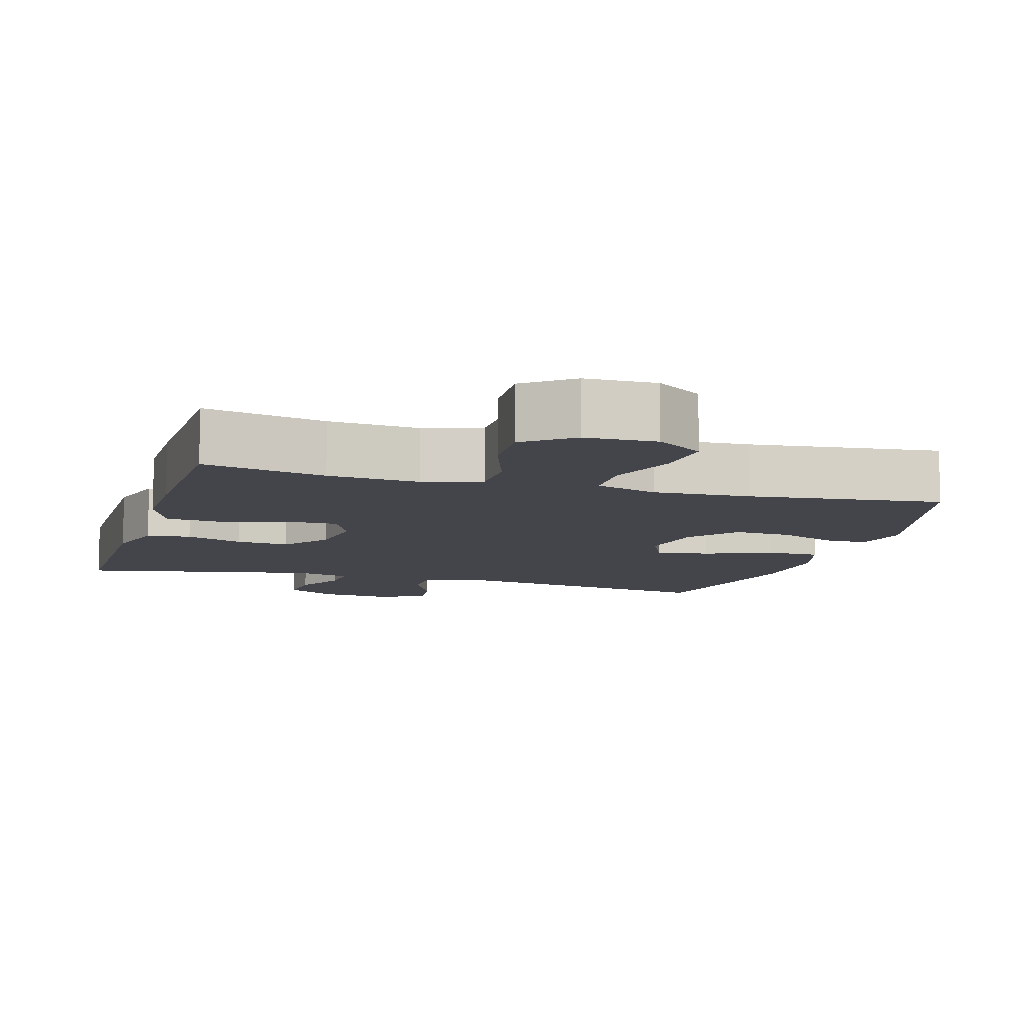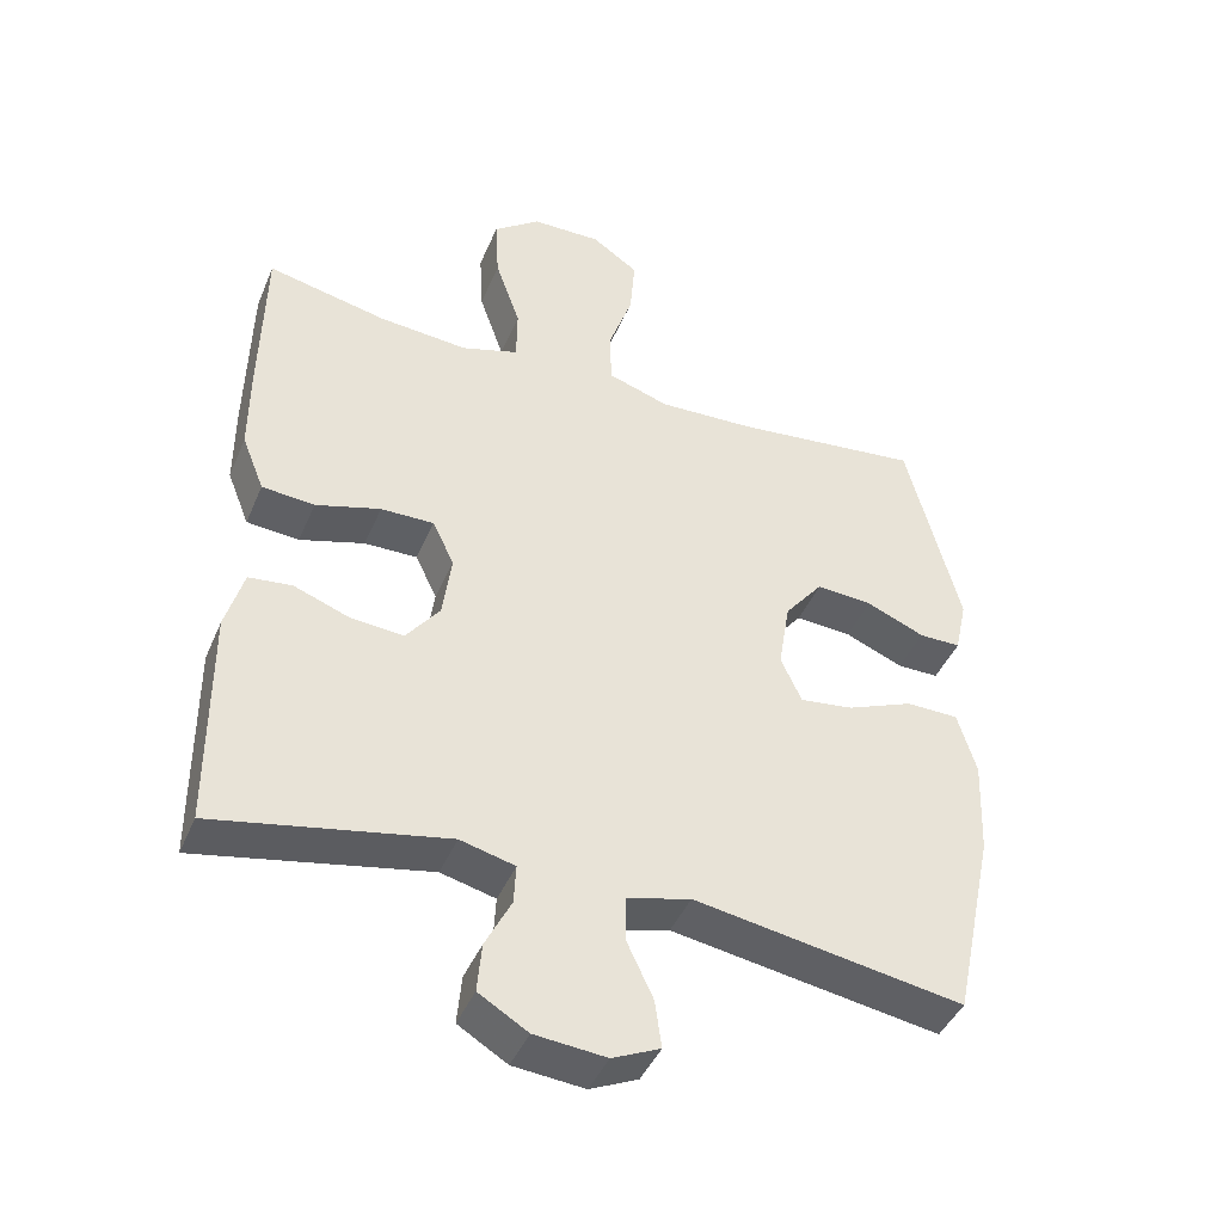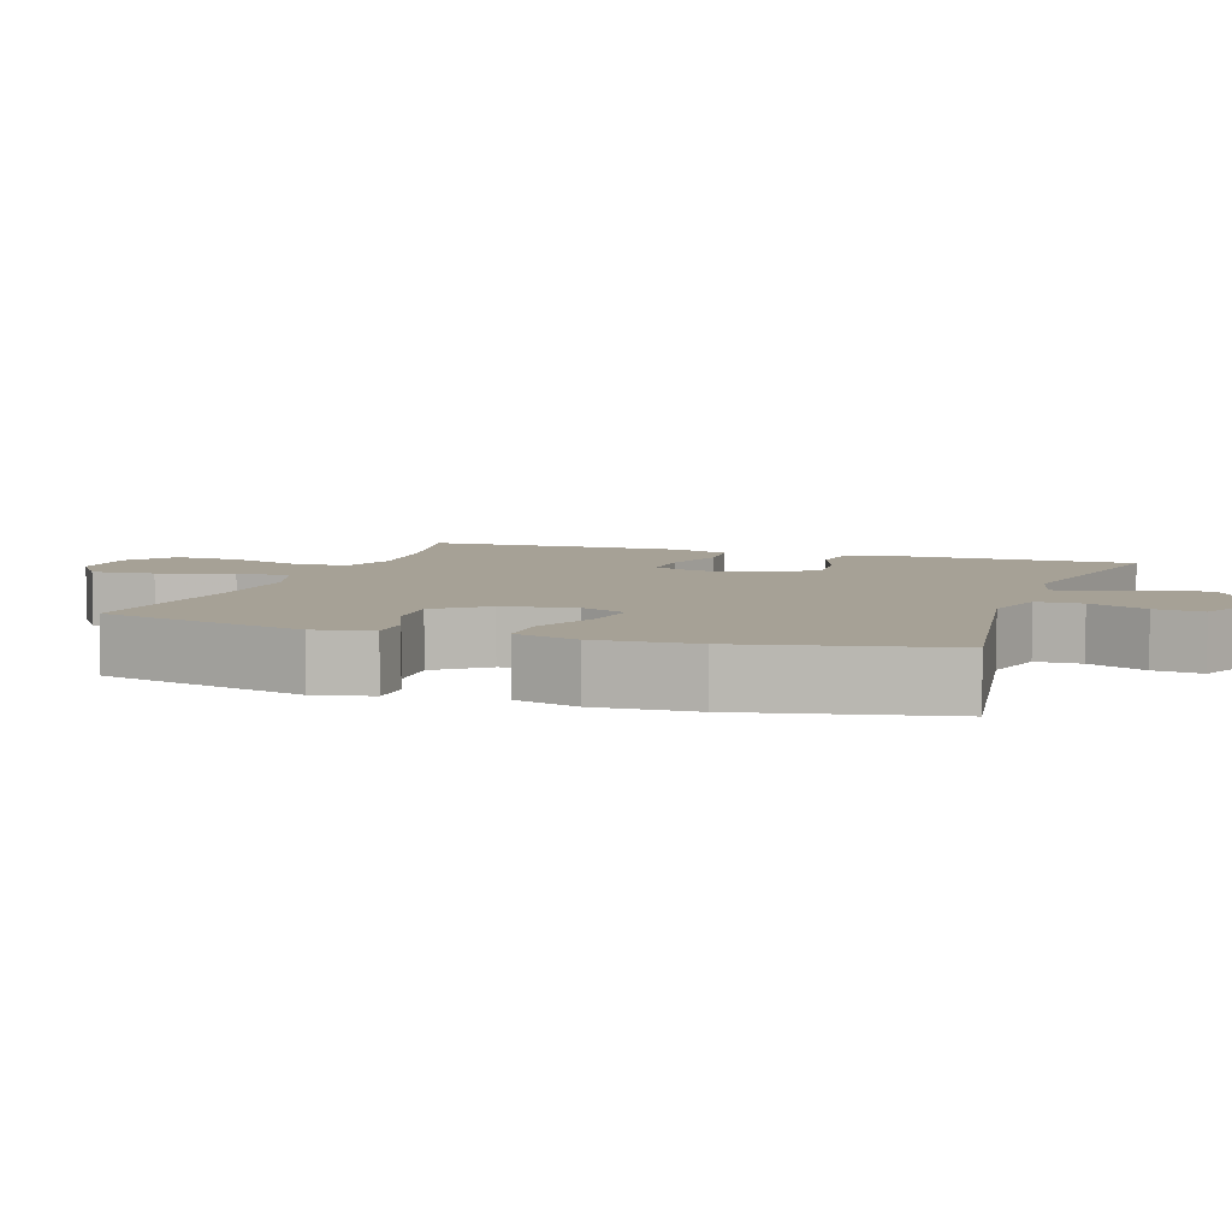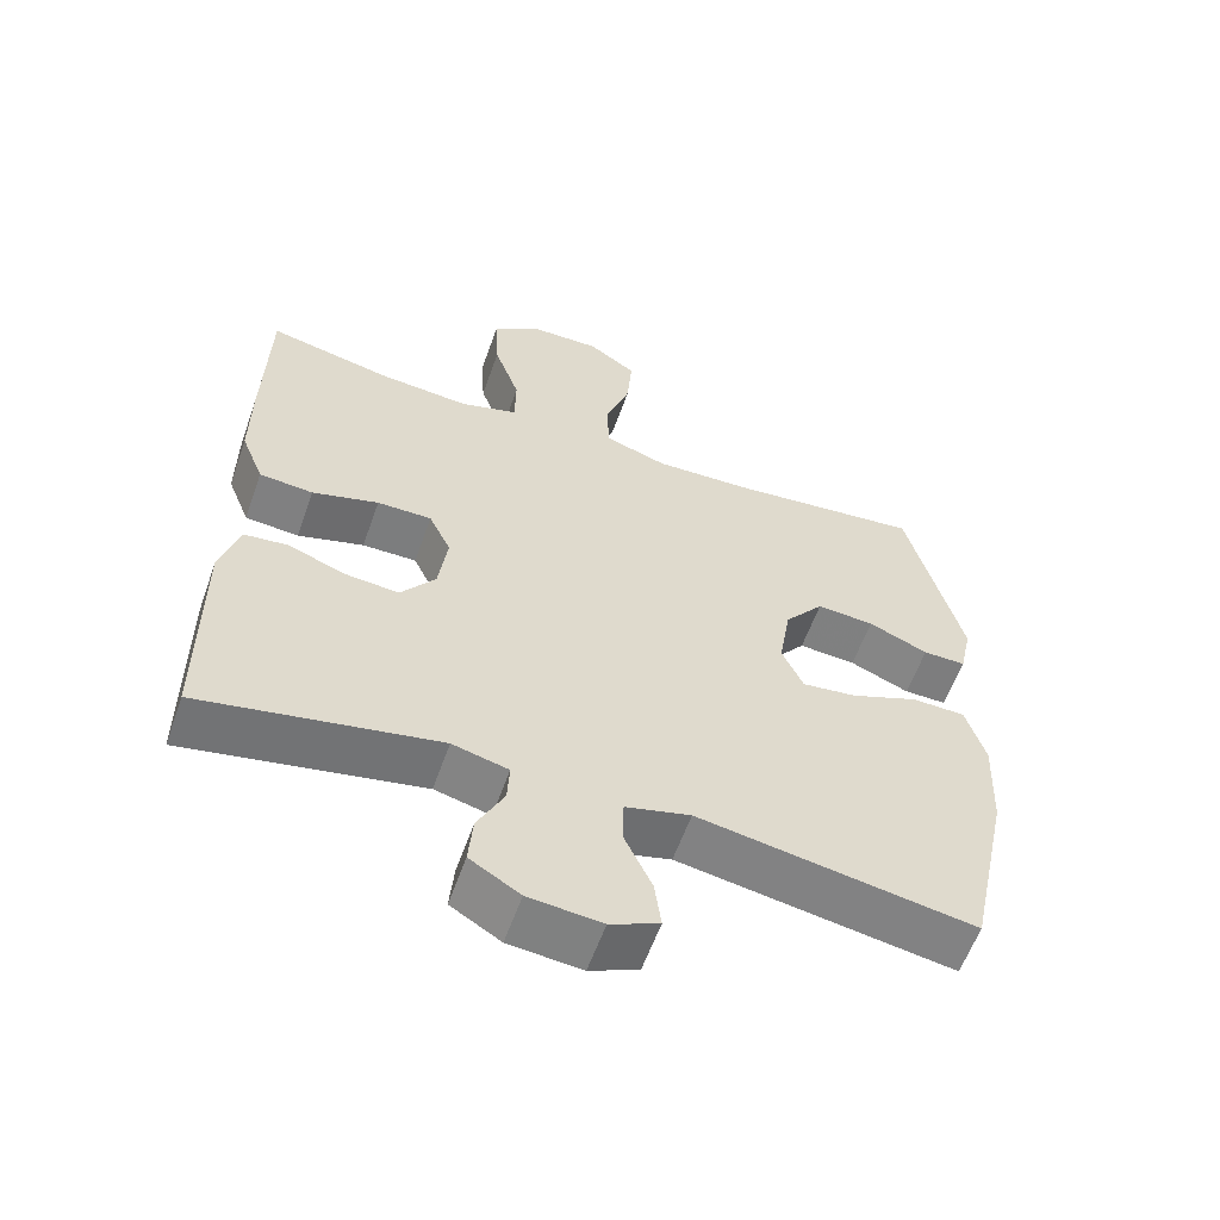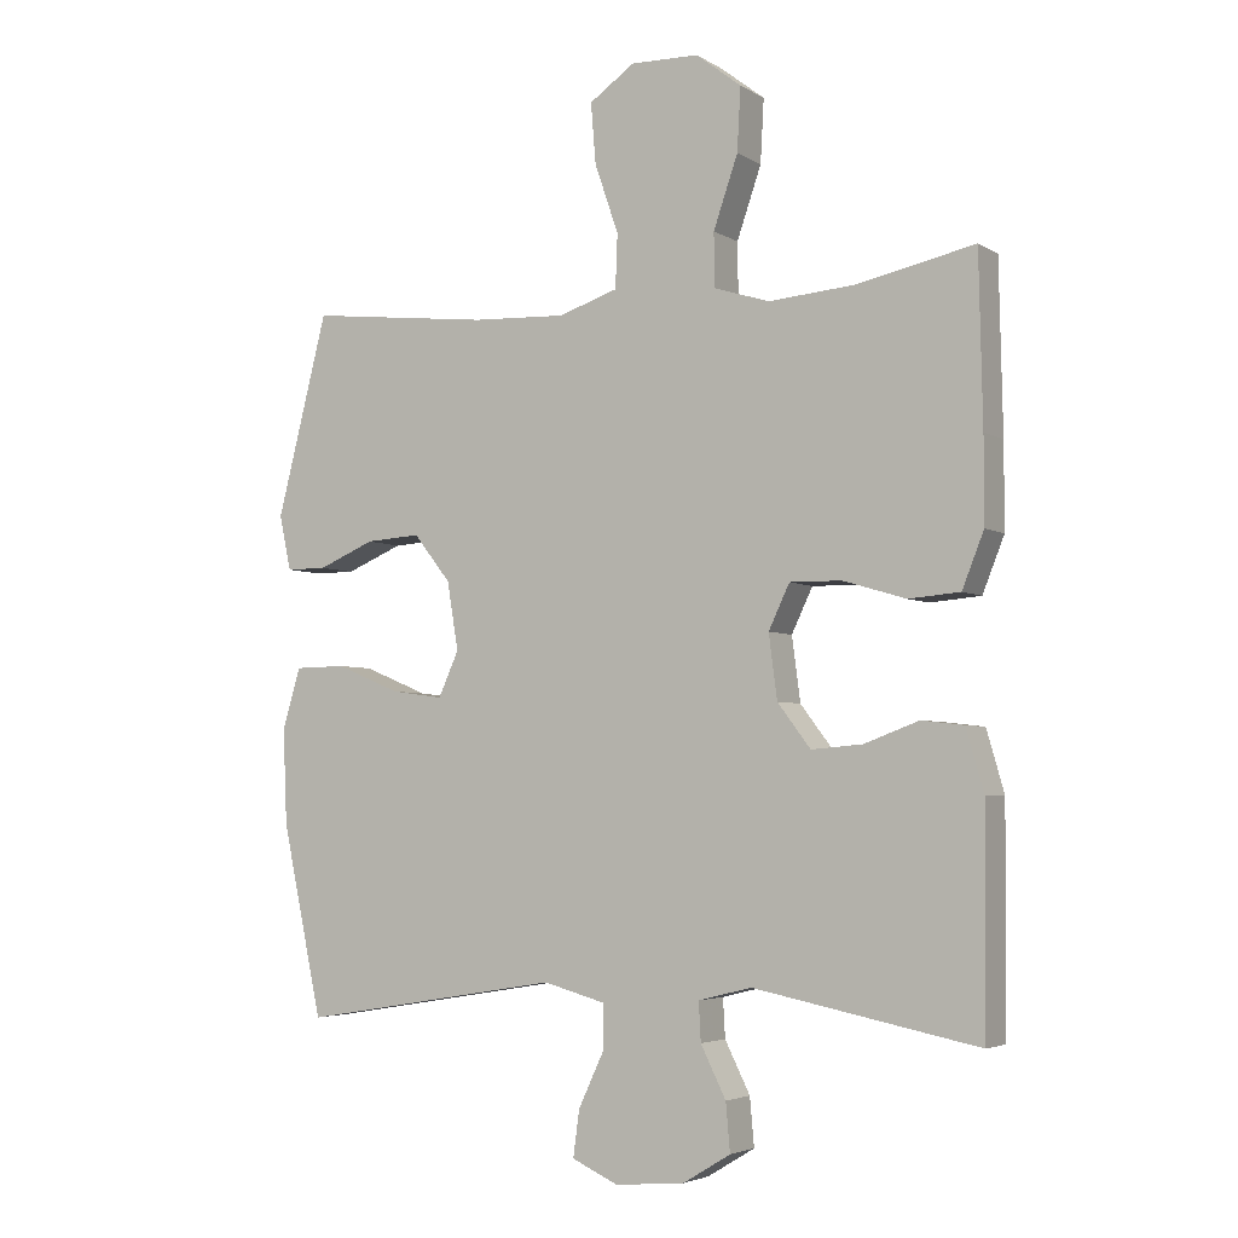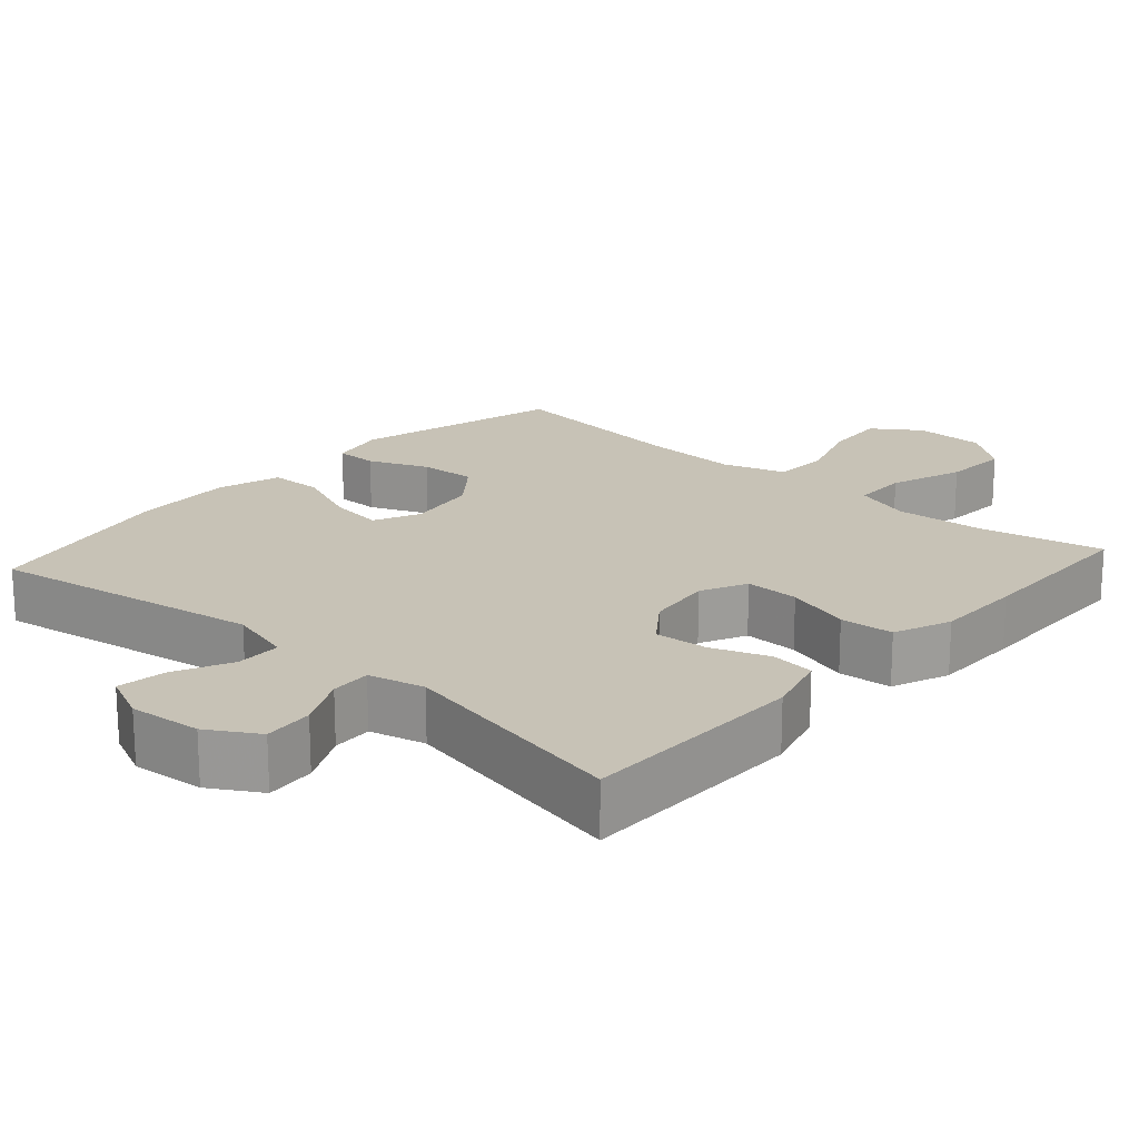
<metadata>
{"format":"obj","ext":"obj","renderer":"f3d","projection":"perspective","resolution":1024,"background":"white","views":[{"elev":-9.2,"azim":-16.5,"up":"+Y"},{"elev":-43.4,"azim":-22.0,"up":"+Z"},{"elev":6.2,"azim":108.8,"up":"+Y"},{"elev":-59.2,"azim":-19.5,"up":"+Z"},{"elev":-4.1,"azim":-150.9,"up":"+Z"},{"elev":19.3,"azim":-138.2,"up":"+Y"}]}
</metadata>
<code>
v -0.5 0.07 -0.5
v -0.502 0.07 -0.19
v -0.477 0.07 -0.103
v -0.417 0.07 -0.096
v -0.339 0.07 -0.125
v -0.266 0.07 -0.131
v -0.219 0.07 -0.069
v -0.207 0.07 0.022
v -0.237 0.07 0.085
v -0.311 0.07 0.084
v -0.401 0.07 0.057
v -0.474 0.07 0.063
v -0.505 0.07 0.141
v -0.505 0.07 0.261
v -0.5 0.07 0.5
v -0.333 0.07 0.464
v -0.209 0.07 0.454
v -0.13 0.07 0.479
v -0.129 0.07 0.555
v -0.164 0.07 0.656
v -0.169 0.07 0.746
v -0.104 0.07 0.796
v -0.007 0.07 0.798
v 0.058 0.07 0.753
v 0.051 0.07 0.667
v 0.017 0.07 0.568
v 0.02 0.07 0.492
v 0.105 0.07 0.464
v 0.238 0.07 0.47
v 0.5 0.07 0.5
v 0.573 0.07 0.214
v 0.556 0.07 0.136
v 0.498 0.07 0.136
v 0.417 0.07 0.17
v 0.339 0.07 0.175
v 0.286 0.07 0.108
v 0.27 0.07 0.011
v 0.299 0.07 -0.053
v 0.373 0.07 -0.043
v 0.465 0.07 -0.005
v 0.538 0.07 -0.006
v 0.564 0.07 -0.093
v 0.558 0.07 -0.229
v 0.5 0.07 -0.5
v 0.127 0.07 -0.439
v 0.039 0.07 -0.463
v 0.038 0.07 -0.525
v 0.075 0.07 -0.604
v 0.084 0.07 -0.67
v 0.018 0.07 -0.7
v -0.081 0.07 -0.691
v -0.149 0.07 -0.65
v -0.143 0.07 -0.582
v -0.107 0.07 -0.51
v -0.104 0.07 -0.455
v -0.18 0.07 -0.436
v -0.5 0 -0.5
v -0.502 0 -0.19
v -0.477 0 -0.103
v -0.417 0 -0.096
v -0.339 0 -0.125
v -0.266 0 -0.131
v -0.219 0 -0.069
v -0.207 0 0.022
v -0.237 0 0.085
v -0.311 0 0.084
v -0.401 0 0.057
v -0.474 0 0.063
v -0.505 0 0.141
v -0.505 0 0.261
v -0.5 0 0.5
v -0.333 0 0.464
v -0.209 0 0.454
v -0.13 0 0.479
v -0.129 0 0.555
v -0.164 0 0.656
v -0.169 0 0.746
v -0.104 0 0.796
v -0.007 0 0.798
v 0.058 0 0.753
v 0.051 0 0.667
v 0.017 0 0.568
v 0.02 0 0.492
v 0.105 0 0.464
v 0.238 0 0.47
v 0.5 0 0.5
v 0.573 0 0.214
v 0.556 0 0.136
v 0.498 0 0.136
v 0.417 0 0.17
v 0.339 0 0.175
v 0.286 0 0.108
v 0.27 0 0.011
v 0.299 0 -0.053
v 0.373 0 -0.043
v 0.465 0 -0.005
v 0.538 0 -0.006
v 0.564 0 -0.093
v 0.558 0 -0.229
v 0.5 0 -0.5
v 0.127 0 -0.439
v 0.039 0 -0.463
v 0.038 0 -0.525
v 0.075 0 -0.604
v 0.084 0 -0.67
v 0.018 0 -0.7
v -0.081 0 -0.691
v -0.149 0 -0.65
v -0.143 0 -0.582
v -0.107 0 -0.51
v -0.104 0 -0.455
v -0.18 0 -0.436
f 51 52 53 54
f 51 54 55
f 50 51 55
f 47 48 49 50
f 46 47 50 55
f 45 46 55 56
f 43 44 45
f 42 43 45 56
f 39 40 41 42
f 38 39 42 56
f 31 32 33 34
f 29 30 31 34
f 28 29 34 35
f 27 28 35 36
f 23 24 25 26
f 23 26 27
f 22 23 27
f 19 20 21 22
f 18 19 22 27
f 17 18 27 36
f 13 14 15 16
f 10 11 12 13
f 9 10 13 16
f 8 9 16 17
f 2 3 4 5
f 2 5 6
f 1 2 6
f 37 38 56 1
f 8 17 36 37
f 7 8 37
f 1 6 7 37
f 110 109 108 107
f 111 110 107
f 111 107 106
f 106 105 104 103
f 111 106 103 102
f 112 111 102 101
f 101 100 99
f 112 101 99 98
f 98 97 96 95
f 112 98 95 94
f 90 89 88 87
f 90 87 86 85
f 91 90 85 84
f 92 91 84 83
f 82 81 80 79
f 83 82 79
f 83 79 78
f 78 77 76 75
f 83 78 75 74
f 92 83 74 73
f 72 71 70 69
f 69 68 67 66
f 72 69 66 65
f 73 72 65 64
f 61 60 59 58
f 62 61 58
f 62 58 57
f 57 112 94 93
f 93 92 73 64
f 93 64 63
f 93 63 62 57
f 1 57 58 2
f 2 58 59 3
f 3 59 60 4
f 4 60 61 5
f 5 61 62 6
f 6 62 63 7
f 7 63 64 8
f 8 64 65 9
f 9 65 66 10
f 10 66 67 11
f 11 67 68 12
f 12 68 69 13
f 13 69 70 14
f 14 70 71 15
f 15 71 72 16
f 16 72 73 17
f 17 73 74 18
f 18 74 75 19
f 19 75 76 20
f 20 76 77 21
f 21 77 78 22
f 22 78 79 23
f 23 79 80 24
f 24 80 81 25
f 25 81 82 26
f 26 82 83 27
f 27 83 84 28
f 28 84 85 29
f 29 85 86 30
f 30 86 87 31
f 31 87 88 32
f 32 88 89 33
f 33 89 90 34
f 34 90 91 35
f 35 91 92 36
f 36 92 93 37
f 37 93 94 38
f 38 94 95 39
f 39 95 96 40
f 40 96 97 41
f 41 97 98 42
f 42 98 99 43
f 43 99 100 44
f 44 100 101 45
f 45 101 102 46
f 46 102 103 47
f 47 103 104 48
f 48 104 105 49
f 49 105 106 50
f 50 106 107 51
f 51 107 108 52
f 52 108 109 53
f 53 109 110 54
f 54 110 111 55
f 55 111 112 56
f 56 112 57 1

</code>
